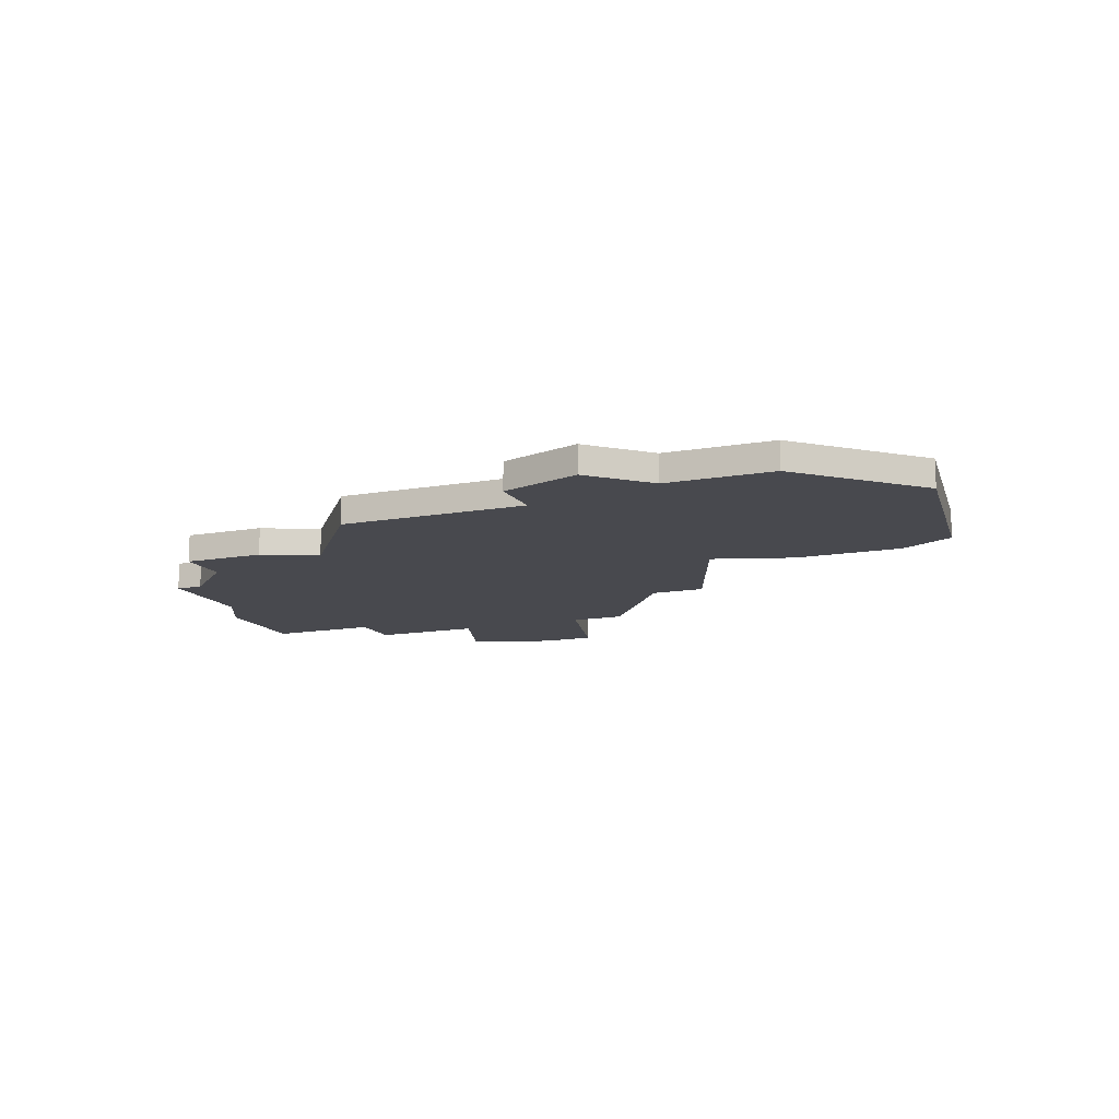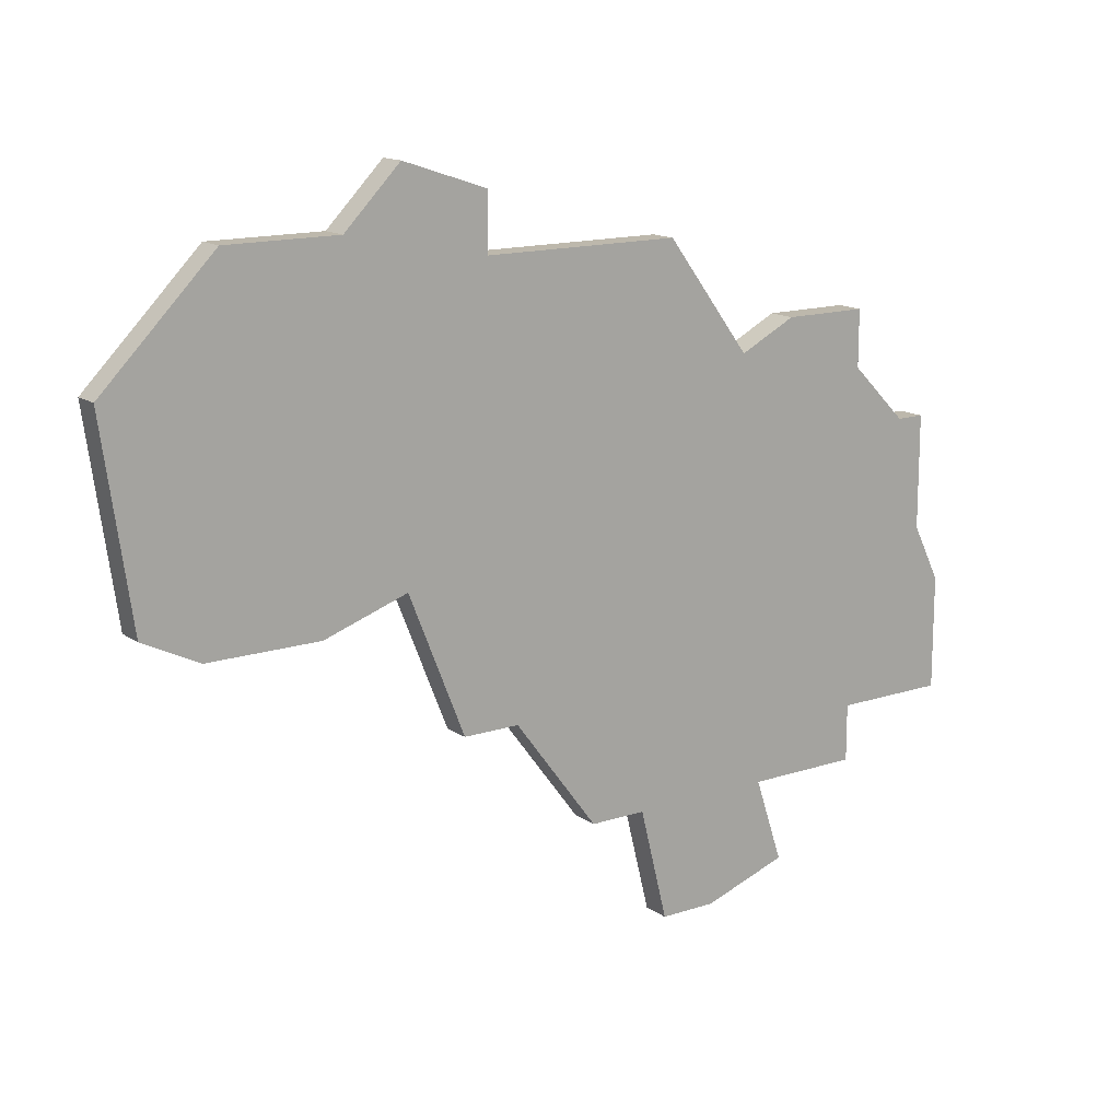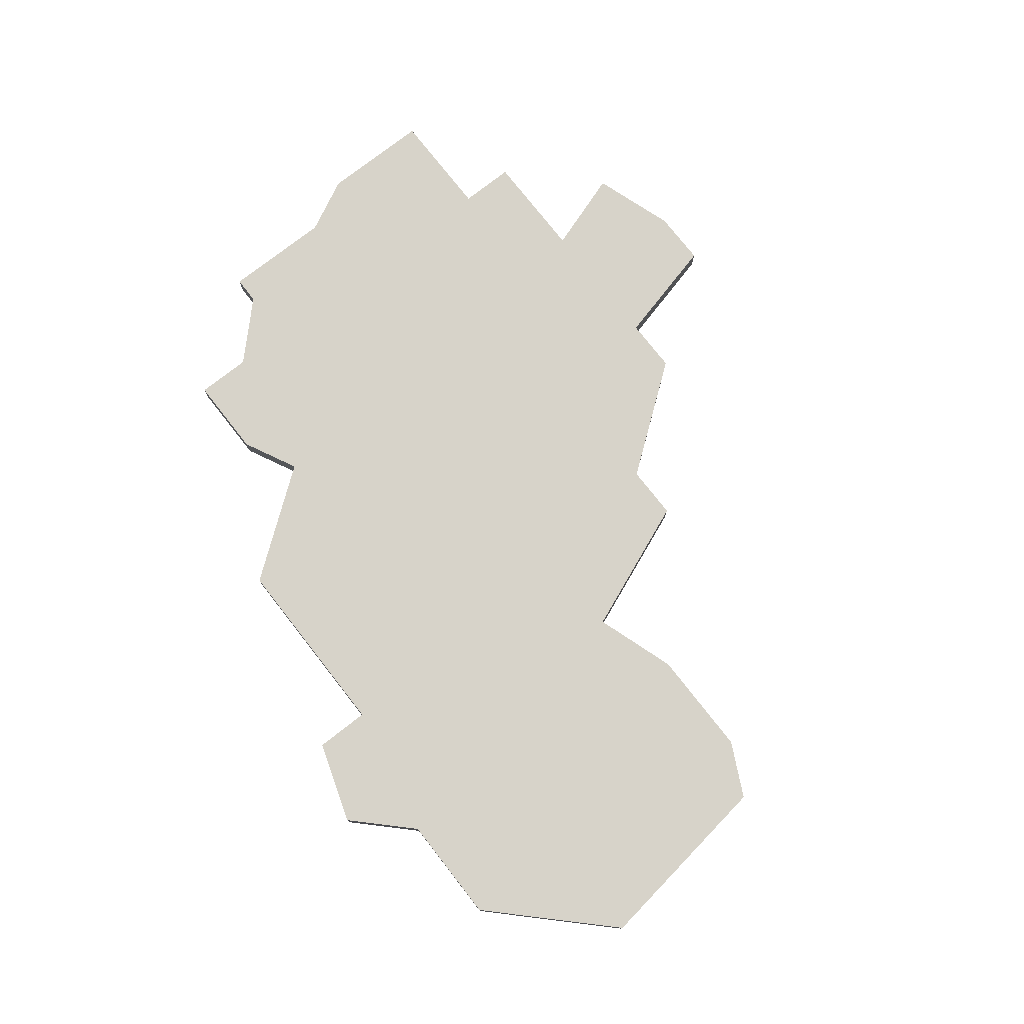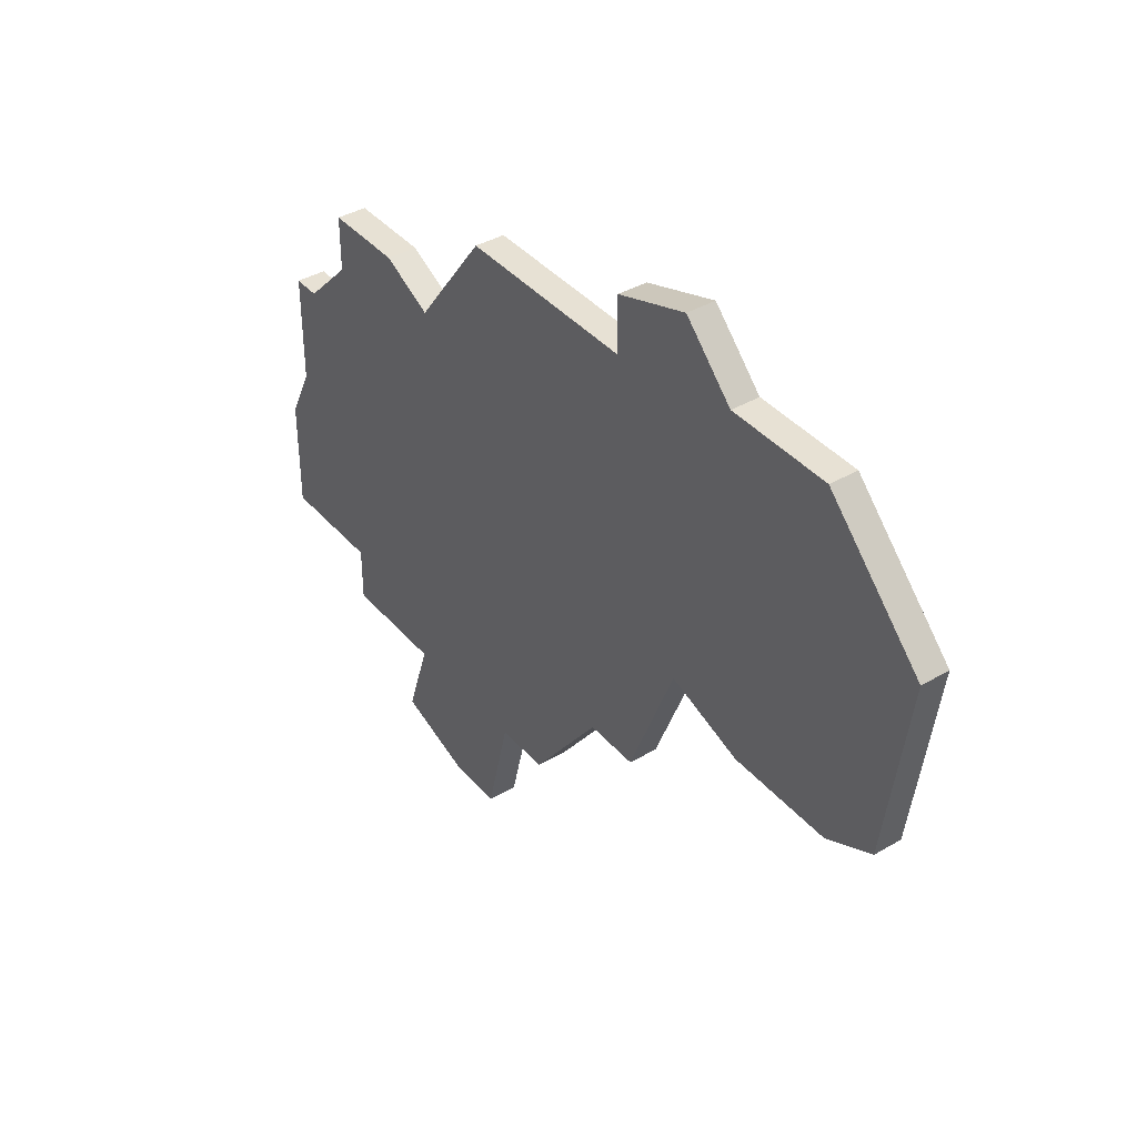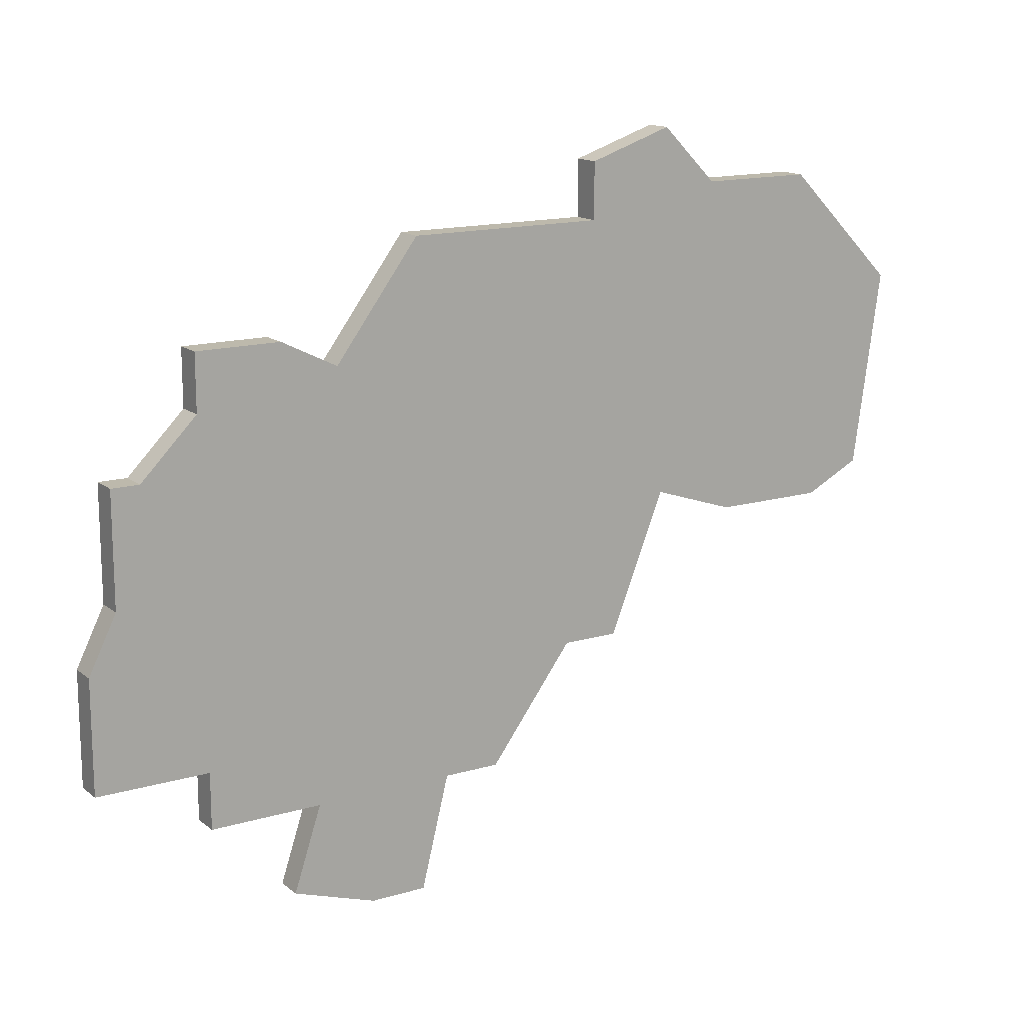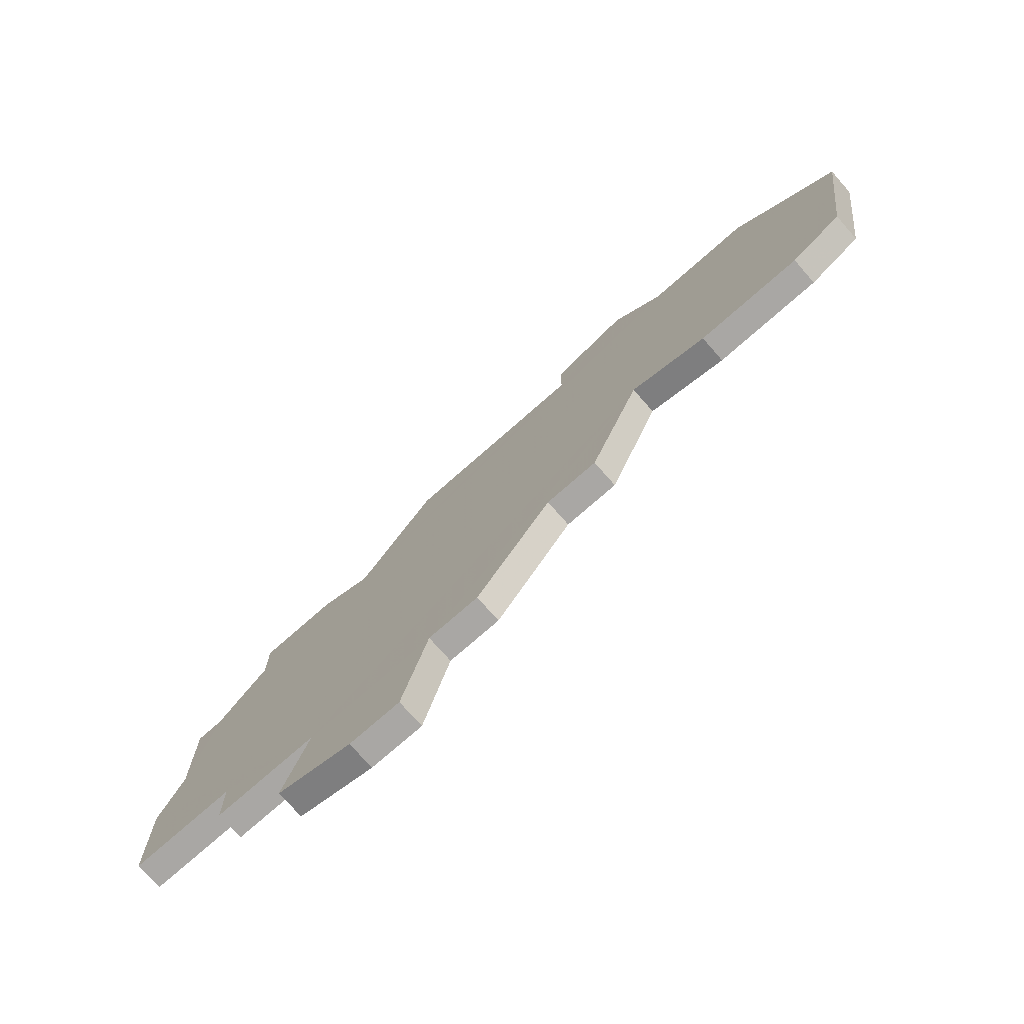
<metadata>
{"format":"obj","ext":"obj","renderer":"f3d","projection":"perspective","resolution":1024,"background":"white","views":[{"elev":-12.7,"azim":-157.5,"up":"+Z"},{"elev":14.8,"azim":-35.4,"up":"+Y"},{"elev":76.2,"azim":-128.0,"up":"+Z"},{"elev":39.4,"azim":-126.0,"up":"+Y"},{"elev":15.0,"azim":147.7,"up":"+Y"},{"elev":-74.7,"azim":-138.6,"up":"+Y"}]}
</metadata>
<code>
v 3449 -761 0
v 3445 -765 0
v 3446 -772 0
v 3448 -773 0
v 3452 -773 0
v 3455 -772 0
v 3457 -777 0
v 3459 -777 0
v 3462 -781 0
v 3464 -781 0
v 3465 -785 0
v 3467 -785 0
v 3470 -784 0
v 3469 -781 0
v 3473 -781 0
v 3473 -779 0
v 3477 -779 0
v 3477 -775 0
v 3476 -773 0
v 3476 -769 0
v 3475 -769 0
v 3473 -767 0
v 3473 -765 0
v 3470 -765 0
v 3468 -766 0
v 3465 -762 0
v 3458 -762 0
v 3458 -760 0
v 3455 -759 0
v 3453 -761 0
v 3449 -761 1
v 3445 -765 1
v 3446 -772 1
v 3448 -773 1
v 3452 -773 1
v 3455 -772 1
v 3457 -777 1
v 3459 -777 1
v 3462 -781 1
v 3464 -781 1
v 3465 -785 1
v 3467 -785 1
v 3470 -784 1
v 3469 -781 1
v 3473 -781 1
v 3473 -779 1
v 3477 -779 1
v 3477 -775 1
v 3476 -773 1
v 3476 -769 1
v 3475 -769 1
v 3473 -767 1
v 3473 -765 1
v 3470 -765 1
v 3468 -766 1
v 3465 -762 1
v 3458 -762 1
v 3458 -760 1
v 3455 -759 1
v 3453 -761 1
f 2 1 30
f 4 3 2
f 6 5 4
f 8 7 6
f 10 9 8
f 12 11 10
f 14 13 12
f 16 15 14
f 18 17 16
f 21 20 19
f 24 23 22
f 27 26 25
f 29 28 27
f 4 2 30
f 10 8 6
f 14 12 10
f 18 16 14
f 22 21 19
f 25 24 22
f 30 29 27
f 6 4 30
f 14 10 6
f 19 18 14
f 25 22 19
f 30 27 25
f 14 6 30
f 25 19 14
f 14 30 25
f 60 31 32
f 32 33 34
f 34 35 36
f 36 37 38
f 38 39 40
f 40 41 42
f 42 43 44
f 44 45 46
f 46 47 48
f 49 50 51
f 52 53 54
f 55 56 57
f 57 58 59
f 60 32 34
f 36 38 40
f 40 42 44
f 44 46 48
f 49 51 52
f 52 54 55
f 57 59 60
f 60 34 36
f 36 40 44
f 44 48 49
f 49 52 55
f 55 57 60
f 60 36 44
f 44 49 55
f 55 60 44
f 32 31 2
f 2 31 1
f 33 32 3
f 3 32 2
f 34 33 4
f 4 33 3
f 35 34 5
f 5 34 4
f 36 35 6
f 6 35 5
f 37 36 7
f 7 36 6
f 38 37 8
f 8 37 7
f 39 38 9
f 9 38 8
f 40 39 10
f 10 39 9
f 41 40 11
f 11 40 10
f 42 41 12
f 12 41 11
f 43 42 13
f 13 42 12
f 44 43 14
f 14 43 13
f 45 44 15
f 15 44 14
f 46 45 16
f 16 45 15
f 47 46 17
f 17 46 16
f 48 47 18
f 18 47 17
f 49 48 19
f 19 48 18
f 50 49 20
f 20 49 19
f 51 50 21
f 21 50 20
f 52 51 22
f 22 51 21
f 53 52 23
f 23 52 22
f 54 53 24
f 24 53 23
f 55 54 25
f 25 54 24
f 56 55 26
f 26 55 25
f 57 56 27
f 27 56 26
f 58 57 28
f 28 57 27
f 59 58 29
f 29 58 28
f 31 60 1
f 1 60 30
f 60 59 30
f 30 59 29

</code>
